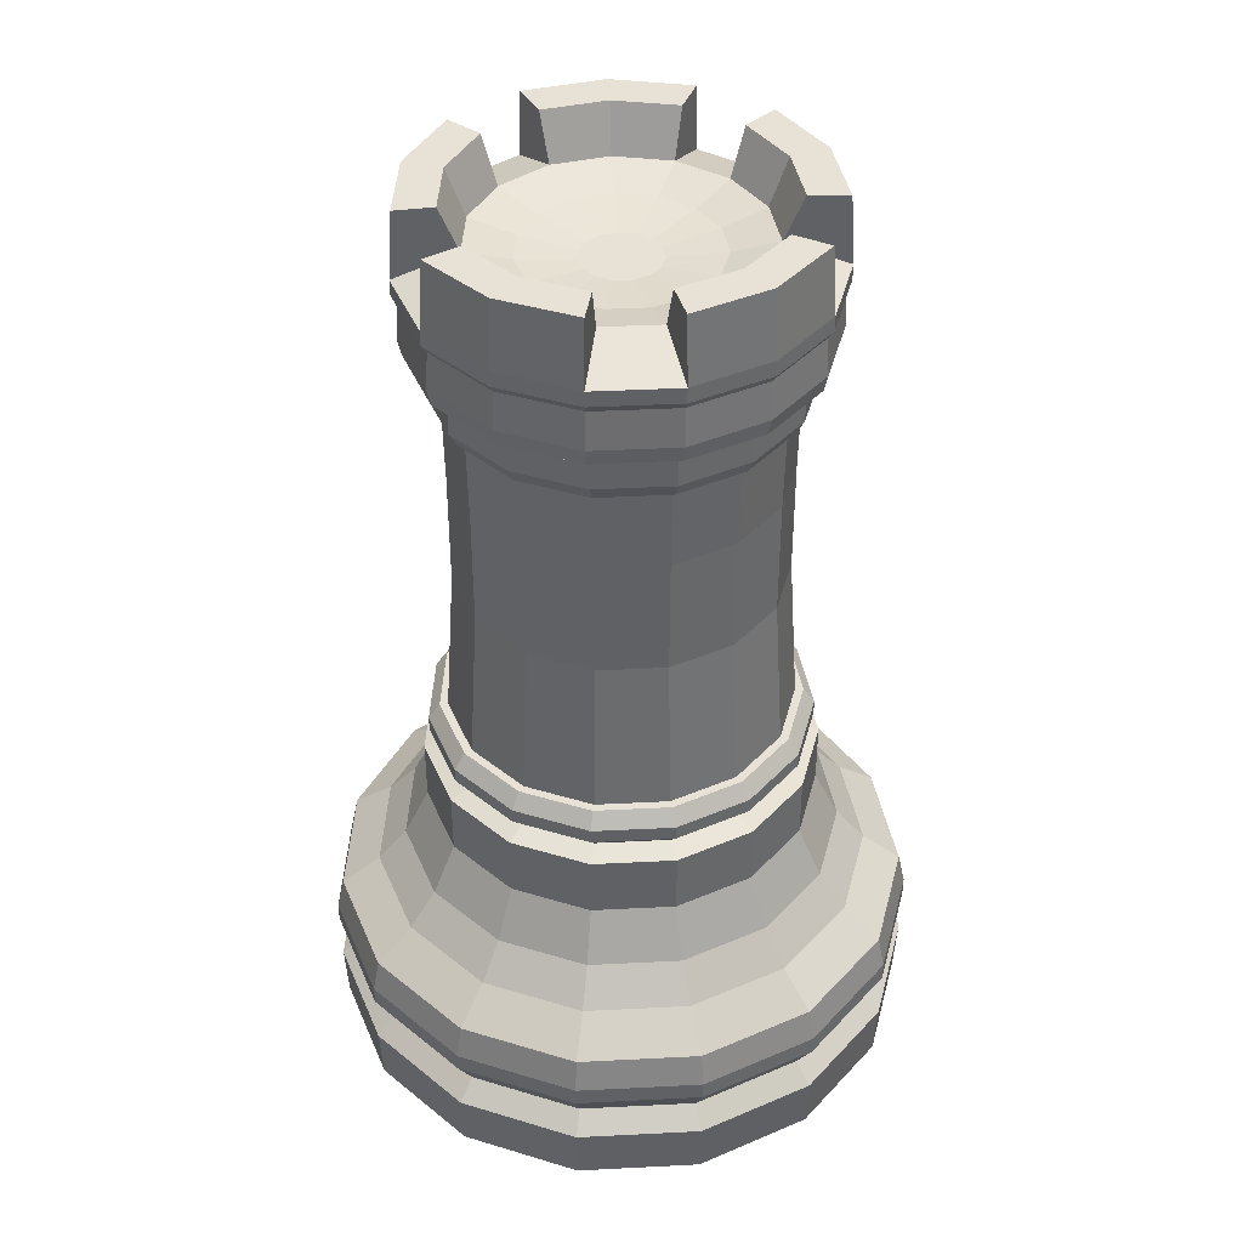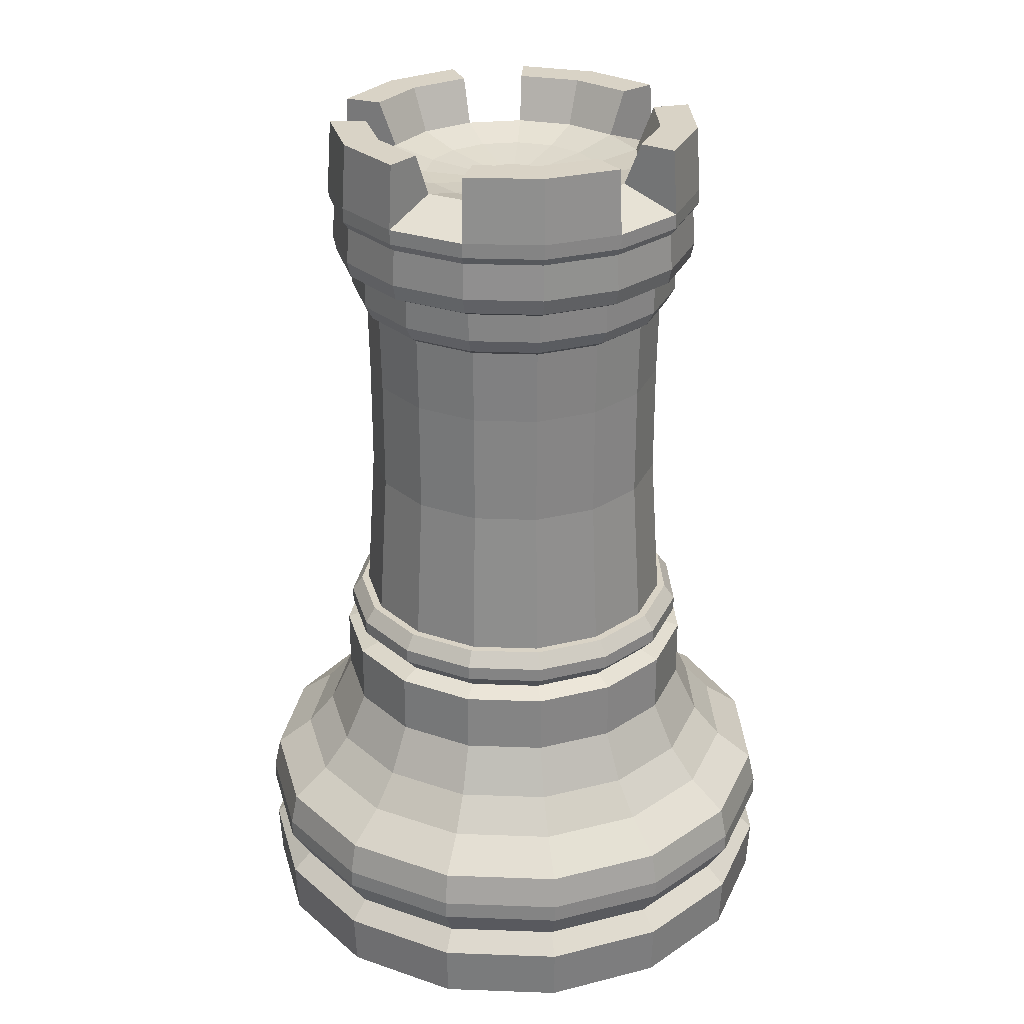
<metadata>
{"format":"obj","ext":"obj","renderer":"f3d","projection":"perspective","resolution":1024,"background":"white","views":[{"elev":40.3,"azim":74.4,"up":"+Y"},{"elev":28.3,"azim":177.2,"up":"+Y"}]}
</metadata>
<code>
o uploads_files_2063903_chessPieces
v 1.162 2.537 -0.5234
v 0.847 2.537 -0.9563
v 0.3836 2.537 -1.224
v -0.1486 2.537 -1.28
v -0.6575 2.537 -1.114
v -1.055 2.537 -0.7564
v -1.273 2.537 -0.2676
v -1.273 2.537 0.2675
v -1.055 2.537 0.7564
v -0.6575 2.537 1.114
v -0.1486 2.537 1.28
v 0.3836 2.537 1.224
v 0.847 2.537 0.9563
v 1.162 2.537 0.5234
v 1.273 2.537 -1e-06
v 1.303 2.486 -0.587
v 0.9499 2.486 -1.072
v 0.4302 2.486 -1.373
v -0.1666 2.486 -1.435
v -0.7373 2.486 -1.25
v -1.183 2.486 -0.8483
v -1.427 2.486 -0.3001
v -1.427 2.486 0.3
v -1.183 2.486 0.8483
v -0.7373 2.486 1.25
v -0.1666 2.486 1.435
v 0.4302 2.486 1.373
v 0.9499 2.486 1.072
v 1.303 2.486 0.587
v 1.427 2.486 -1e-06
v 1.303 2.026 -0.587
v 0.9499 2.026 -1.072
v 0.4302 2.026 -1.373
v -0.1666 2.026 -1.435
v -0.7373 2.026 -1.25
v -1.183 2.026 -0.8483
v -1.427 2.026 -0.3001
v -1.427 2.026 0.3
v -1.183 2.026 0.8483
v -0.7373 2.026 1.25
v -0.1666 2.026 1.435
v 0.4302 2.026 1.373
v 0.9499 2.026 1.072
v 1.303 2.026 0.587
v 1.427 2.026 -1e-06
v 1.465 1.654 -0.6603
v 1.069 1.654 -1.206
v 0.4839 1.654 -1.544
v -0.1874 1.654 -1.615
v -0.8295 1.654 -1.406
v -1.331 1.654 -0.9543
v -1.606 1.654 -0.3375
v -1.606 1.654 0.3375
v -1.331 1.654 0.9543
v -0.8295 1.654 1.406
v -0.1874 1.654 1.615
v 0.4839 1.654 1.544
v 1.069 1.654 1.206
v 1.465 1.654 0.6603
v 1.606 1.654 -1e-06
v 1.657 1.404 -0.7466
v 1.208 1.404 -1.364
v 0.5472 1.404 -1.746
v -0.2119 1.404 -1.825
v -0.9378 1.404 -1.59
v -1.505 1.404 -1.079
v -1.815 1.404 -0.3816
v -1.815 1.404 0.3816
v -1.505 1.404 1.079
v -0.9378 1.404 1.59
v -0.2119 1.404 1.825
v 0.5472 1.404 1.746
v 1.208 1.404 1.364
v 1.657 1.404 0.7466
v 1.815 1.404 -0
v 1.915 1.187 -0.8631
v 1.397 1.187 -1.577
v 0.6326 1.187 -2.018
v -0.245 1.187 -2.11
v -1.084 1.187 -1.838
v -1.74 1.187 -1.247
v -2.099 1.187 -0.4412
v -2.099 1.187 0.4412
v -1.74 1.187 1.247
v -1.084 1.187 1.838
v -0.245 1.187 2.11
v 0.6326 1.187 2.018
v 1.397 1.187 1.577
v 1.915 1.187 0.8631
v 2.099 1.187 -0
v 1.965 0.9402 -0.8855
v 1.433 0.9402 -1.618
v 0.649 0.9402 -2.071
v -0.2514 0.9402 -2.165
v -1.112 0.9402 -1.886
v -1.785 0.9402 -1.28
v -2.153 0.9402 -0.4527
v -2.153 0.9402 0.4527
v -1.785 0.9402 1.28
v -1.112 0.9402 1.886
v -0.2514 0.9402 2.165
v 0.649 0.9402 2.071
v 1.433 0.9402 1.618
v 1.965 0.9402 0.8855
v 2.153 0.9402 -0
v 1.965 0.801 -0.8855
v 1.433 0.801 -1.618
v 0.649 0.801 -2.071
v -0.2514 0.801 -2.165
v -1.112 0.801 -1.886
v -1.785 0.801 -1.28
v -2.153 0.801 -0.4527
v -2.153 0.801 0.4527
v -1.785 0.801 1.28
v -1.112 0.801 1.886
v -0.2514 0.801 2.165
v 0.649 0.801 2.071
v 1.433 0.801 1.618
v 1.965 0.801 0.8855
v 2.153 0.801 0
v 1.826 0.5538 -0.8228
v 1.331 0.5538 -1.503
v 0.603 0.5538 -1.924
v -0.2336 0.5538 -2.012
v -1.034 0.5538 -1.752
v -1.659 0.5538 -1.189
v -2.001 0.5538 -0.4206
v -2.001 0.5538 0.4206
v -1.659 0.5538 1.189
v -1.034 0.5538 1.752
v -0.2336 0.5538 2.012
v 0.603 0.5538 1.924
v 1.331 0.5538 1.503
v 1.826 0.5538 0.8228
v 2.001 0.5538 0
v 1.964 0.4164 -0.8848
v 1.432 0.4164 -1.617
v 0.6484 0.4164 -2.069
v -0.2512 0.4164 -2.163
v -1.111 0.4164 -1.884
v -1.784 0.4164 -1.279
v -2.152 0.4164 -0.4523
v -2.152 0.4164 0.4523
v -1.784 0.4164 1.279
v -1.111 0.4164 1.884
v -0.2512 0.4164 2.163
v 0.6484 0.4164 2.069
v 1.432 0.4164 1.617
v 1.964 0.4164 0.8848
v 2.152 0.4164 0
v 1.944 0.005511 -0.8759
v 1.417 0.005511 -1.6
v 0.642 0.005511 -2.048
v -0.2486 0.005511 -2.142
v -1.1 0.005511 -1.865
v -1.766 0.005511 -1.266
v -2.13 0.005511 -0.4478
v -2.13 0.005512 0.4478
v -1.766 0.005512 1.266
v -1.1 0.005512 1.865
v -0.2486 0.005512 2.142
v 0.642 0.005512 2.048
v 1.417 0.005512 1.6
v 1.944 0.005512 0.8759
v 2.13 0.005512 0
v 1.263 2.655 -0.5689
v 0.9207 2.655 -1.039
v 0.417 2.655 -1.33
v -0.1615 2.655 -1.391
v -0.7147 2.655 -1.211
v -1.147 2.655 -0.8222
v -1.383 2.655 -0.2908
v -1.383 2.655 0.2908
v -1.147 2.655 0.8222
v -0.7147 2.655 1.211
v -0.1615 2.655 1.391
v 0.417 2.655 1.33
v 0.9207 2.655 1.039
v 1.263 2.655 0.5689
v 1.383 2.655 -1e-06
v 1.263 2.762 -0.5689
v 0.9207 2.762 -1.039
v 0.417 2.762 -1.33
v -0.1615 2.762 -1.391
v -0.7147 2.762 -1.211
v -1.147 2.762 -0.8222
v -1.383 2.762 -0.2908
v -1.383 2.762 0.2908
v -1.147 2.762 0.8222
v -0.7147 2.762 1.211
v -0.1615 2.762 1.391
v 0.417 2.762 1.33
v 0.9207 2.762 1.039
v 1.263 2.762 0.5689
v 1.383 2.762 -1e-06
v 1.187 2.878 -0.5348
v 0.8655 2.878 -0.9772
v 0.392 2.878 -1.251
v -0.1518 2.878 -1.308
v -0.6718 2.878 -1.139
v -1.078 2.878 -0.7729
v -1.301 2.878 -0.2734
v -1.301 2.878 0.2734
v -1.078 2.878 0.7729
v -0.6718 2.878 1.139
v -0.1518 2.878 1.308
v 0.392 2.878 1.251
v 0.8655 2.878 0.9772
v 1.187 2.878 0.5348
v 1.301 2.878 -1e-06
v 1.132 2.878 -0.51
v 0.8253 2.878 -0.9318
v 0.3737 2.878 -1.192
v -0.1448 2.878 -1.247
v -0.6406 2.878 -1.086
v -1.028 2.878 -0.737
v -1.24 2.878 -0.2607
v -1.24 2.878 0.2607
v -1.028 2.878 0.737
v -0.6406 2.878 1.086
v -0.1448 2.878 1.247
v 0.3737 2.878 1.192
v 0.8253 2.878 0.9318
v 1.132 2.878 0.51
v 1.24 2.878 -1e-06
v 1.063 4.035 -0.4791
v 0.7752 4.035 -0.8753
v 0.3511 4.035 -1.12
v -0.136 4.035 -1.171
v -0.6018 4.035 -1.02
v -0.9657 4.035 -0.6923
v -1.165 4.035 -0.2449
v -1.165 4.035 0.2449
v -0.9657 4.035 0.6923
v -0.6018 4.035 1.02
v -0.136 4.035 1.171
v 0.3511 4.035 1.12
v 0.7752 4.035 0.8753
v 1.063 4.035 0.4791
v 1.165 4.035 -1e-06
v 1.063 4.899 -0.4791
v 0.7752 4.899 -0.8753
v 0.3511 4.899 -1.12
v -0.136 4.899 -1.171
v -0.6018 4.899 -1.02
v -0.9657 4.899 -0.6923
v -1.165 4.899 -0.2449
v -1.165 4.899 0.2449
v -0.9657 4.899 0.6923
v -0.6018 4.899 1.02
v -0.136 4.899 1.171
v 0.3511 4.899 1.12
v 0.7752 4.899 0.8753
v 1.063 4.899 0.4791
v 1.165 4.899 -1e-06
v 1.073 5.474 -0.4835
v 0.7824 5.474 -0.8833
v 0.3543 5.474 -1.13
v -0.1372 5.474 -1.182
v -0.6073 5.474 -1.029
v -0.9746 5.474 -0.6987
v -1.176 5.474 -0.2471
v -1.176 5.474 0.2471
v -0.9746 5.474 0.6987
v -0.6073 5.474 1.029
v -0.1372 5.474 1.182
v 0.3543 5.474 1.13
v 0.7824 5.474 0.8833
v 1.073 5.474 0.4835
v 1.176 5.474 -1e-06
v 1.121 5.511 -0.5053
v 0.8177 5.511 -0.9233
v 0.3703 5.511 -1.182
v -0.1434 5.511 -1.236
v -0.6348 5.511 -1.076
v -1.019 5.511 -0.7303
v -1.229 5.511 -0.2583
v -1.229 5.511 0.2583
v -1.019 5.511 0.7303
v -0.6348 5.511 1.076
v -0.1434 5.511 1.236
v 0.3703 5.511 1.182
v 0.8177 5.511 0.9233
v 1.121 5.511 0.5053
v 1.229 5.511 -1e-06
v 1.176 5.621 -0.5298
v 0.8574 5.621 -0.9681
v 0.3883 5.621 -1.239
v -0.1504 5.621 -1.296
v -0.6656 5.621 -1.128
v -1.068 5.621 -0.7657
v -1.288 5.621 -0.2708
v -1.288 5.621 0.2708
v -1.068 5.621 0.7657
v -0.6656 5.621 1.128
v -0.1504 5.621 1.296
v 0.3883 5.621 1.239
v 0.8574 5.621 0.9681
v 1.176 5.621 0.5298
v 1.288 5.621 -1e-06
v 1.176 5.841 -0.5298
v 0.8574 5.841 -0.9681
v 0.3883 5.841 -1.239
v -0.1504 5.841 -1.296
v -0.6656 5.841 -1.128
v -1.068 5.841 -0.7657
v -1.288 5.841 -0.2708
v -1.288 5.841 0.2708
v -1.068 5.841 0.7657
v -0.6656 5.841 1.128
v -0.1504 5.841 1.296
v 0.3883 5.841 1.239
v 0.8574 5.841 0.9681
v 1.176 5.841 0.5298
v 1.288 5.841 -1e-06
v 1.278 5.895 -0.5759
v 0.9319 5.895 -1.052
v 0.4221 5.895 -1.347
v -0.1635 5.895 -1.408
v -0.7234 5.895 -1.226
v -1.161 5.895 -0.8322
v -1.4 5.895 -0.2944
v -1.4 5.895 0.2944
v -1.161 5.895 0.8322
v -0.7234 5.895 1.226
v -0.1635 5.895 1.408
v 0.4221 5.895 1.347
v 0.9319 5.895 1.052
v 1.278 5.895 0.5759
v 1.4 5.895 -1e-06
v 1.302 6.013 -0.5868
v 0.9496 6.013 -1.072
v 0.43 6.013 -1.372
v -0.1666 6.013 -1.435
v -0.7371 6.013 -1.249
v -1.183 6.013 -0.848
v -1.427 6.013 -0.3
v -1.427 6.013 0.2999
v -1.183 6.013 0.848
v -0.7371 6.013 1.249
v -0.1666 6.013 1.435
v 0.43 6.013 1.372
v 0.9496 6.013 1.072
v 1.302 6.013 0.5868
v 1.427 6.013 -1e-06
v 1.284 6.289 -0.5785
v 0.9361 6.289 -1.057
v 0.4239 6.289 -1.353
v -0.1642 6.289 -1.414
v -0.7266 6.289 -1.232
v -1.166 6.289 -0.836
v -1.407 6.289 -0.2957
v -1.407 6.289 0.2957
v -1.166 6.289 0.8359
v -0.7266 6.289 1.232
v -0.1642 6.289 1.414
v 0.4239 6.289 1.353
v 0.9361 6.289 1.057
v 1.284 6.289 0.5785
v 1.407 6.289 -1e-06
v 1.321 6.349 -0.5951
v 0.963 6.349 -1.087
v 0.4362 6.349 -1.392
v -0.1689 6.349 -1.455
v -0.7476 6.349 -1.267
v -1.2 6.349 -0.86
v -1.447 6.349 -0.3042
v -1.447 6.349 0.3042
v -1.2 6.349 0.86
v -0.7476 6.349 1.267
v -0.1689 6.349 1.455
v 0.4362 6.349 1.392
v 0.963 6.349 1.087
v 1.321 6.349 0.5951
v 1.447 6.349 -1e-06
v 1.321 6.461 -0.5951
v 0.963 6.461 -1.087
v 0.4362 6.461 -1.392
v -0.1689 6.461 -1.455
v -0.7476 6.461 -1.267
v -1.2 6.461 -0.86
v -1.447 6.461 -0.3042
v -1.447 6.461 0.3042
v -1.2 6.461 0.86
v -0.7476 6.461 1.267
v -0.1689 6.461 1.455
v 0.4362 6.461 1.392
v 0.963 6.461 1.087
v 1.321 6.461 0.5951
v 1.447 6.461 -1e-06
v 1.289 6.954 -0.5809
v 0.9401 6.954 -1.061
v 0.4258 6.954 -1.358
v -0.1649 6.954 -1.42
v -0.7298 6.954 -1.237
v -1.171 6.954 -0.8395
v -1.413 6.954 -0.297
v -1.413 6.954 0.297
v -1.171 6.954 0.8395
v -0.7298 6.954 1.237
v -0.1649 6.954 1.42
v 0.4258 6.954 1.358
v 0.9401 6.954 1.061
v 1.289 6.954 0.5809
v 1.413 6.954 -1e-06
v 1.034 6.954 -0.4661
v 0.7543 6.954 -0.8516
v 0.3416 6.954 -1.09
v -0.1323 6.954 -1.14
v -0.5855 6.954 -0.9924
v -0.9396 6.954 -0.6736
v -1.133 6.954 -0.2383
v -1.133 6.954 0.2383
v -0.9396 6.954 0.6736
v -0.5855 6.954 0.9924
v -0.1323 6.954 1.14
v 0.3416 6.954 1.09
v 0.7543 6.954 0.8516
v 1.034 6.954 0.4661
v 1.133 6.954 -1e-06
v 0.9128 6.619 -0.4113
v 0.6656 6.619 -0.7516
v 0.3015 6.619 -0.9618
v -0.1168 6.619 -1.006
v -0.5167 6.619 -0.8758
v -0.8292 6.619 -0.5944
v -1 6.619 -0.2103
v -1 6.619 0.2103
v -0.8292 6.619 0.5944
v -0.5167 6.619 0.8758
v -0.1168 6.619 1.006
v 0.3015 6.619 0.9618
v 0.6656 6.619 0.7515
v 0.9128 6.619 0.4113
v 1 6.619 -1e-06
v 0.2047 6.537 -0.6532
v 0.452 6.537 -0.5104
v -0.07929 6.537 -0.683
v -0.3509 6.537 -0.5948
v -0.5631 6.537 -0.4037
v -0.6793 6.537 -0.1428
v -0.6793 6.537 0.1428
v -0.5631 6.537 0.4037
v -0.3509 6.537 0.5948
v -0.07929 6.537 0.683
v 0.2047 6.537 0.6532
v 0.452 6.537 0.5104
v 0.6199 6.537 0.2793
v 0.6793 6.537 -1e-06
v 0.6199 6.537 -0.2793
v 0.08446 6.49 -0.2695
v 0.1865 6.49 -0.2106
v -0.03271 6.49 -0.2818
v -0.1448 6.49 -0.2454
v -0.2323 6.49 -0.1665
v -0.2802 6.49 -0.05891
v -0.2802 6.49 0.05891
v -0.2323 6.49 0.1665
v -0.1448 6.49 0.2454
v -0.03271 6.49 0.2818
v 0.08446 6.49 0.2695
v 0.1865 6.49 0.2106
v 0.2557 6.49 0.1152
v 0.2802 6.49 -1e-06
v 0.2557 6.49 -0.1152
f 2 1 16 17
f 3 2 17 18
f 4 3 18 19
f 5 4 19 20
f 6 5 20 21
f 7 6 21 22
f 8 7 22 23
f 9 8 23 24
f 10 9 24 25
f 11 10 25 26
f 12 11 26 27
f 13 12 27 28
f 14 13 28 29
f 15 14 29 30
f 1 15 30 16
f 17 16 31 32
f 18 17 32 33
f 19 18 33 34
f 20 19 34 35
f 21 20 35 36
f 22 21 36 37
f 23 22 37 38
f 24 23 38 39
f 25 24 39 40
f 26 25 40 41
f 27 26 41 42
f 28 27 42 43
f 29 28 43 44
f 30 29 44 45
f 16 30 45 31
f 32 31 46 47
f 33 32 47 48
f 34 33 48 49
f 35 34 49 50
f 36 35 50 51
f 37 36 51 52
f 38 37 52 53
f 39 38 53 54
f 40 39 54 55
f 41 40 55 56
f 42 41 56 57
f 43 42 57 58
f 44 43 58 59
f 45 44 59 60
f 31 45 60 46
f 47 46 61 62
f 48 47 62 63
f 49 48 63 64
f 50 49 64 65
f 51 50 65 66
f 52 51 66 67
f 53 52 67 68
f 54 53 68 69
f 55 54 69 70
f 56 55 70 71
f 57 56 71 72
f 58 57 72 73
f 59 58 73 74
f 60 59 74 75
f 46 60 75 61
f 62 61 76 77
f 63 62 77 78
f 64 63 78 79
f 65 64 79 80
f 66 65 80 81
f 67 66 81 82
f 68 67 82 83
f 69 68 83 84
f 70 69 84 85
f 71 70 85 86
f 72 71 86 87
f 73 72 87 88
f 74 73 88 89
f 75 74 89 90
f 61 75 90 76
f 77 76 91 92
f 78 77 92 93
f 79 78 93 94
f 80 79 94 95
f 81 80 95 96
f 82 81 96 97
f 83 82 97 98
f 84 83 98 99
f 85 84 99 100
f 86 85 100 101
f 87 86 101 102
f 88 87 102 103
f 89 88 103 104
f 90 89 104 105
f 76 90 105 91
f 92 91 106 107
f 93 92 107 108
f 94 93 108 109
f 95 94 109 110
f 96 95 110 111
f 97 96 111 112
f 98 97 112 113
f 99 98 113 114
f 100 99 114 115
f 101 100 115 116
f 102 101 116 117
f 103 102 117 118
f 104 103 118 119
f 105 104 119 120
f 91 105 120 106
f 107 106 121 122
f 108 107 122 123
f 109 108 123 124
f 110 109 124 125
f 111 110 125 126
f 112 111 126 127
f 113 112 127 128
f 114 113 128 129
f 115 114 129 130
f 116 115 130 131
f 117 116 131 132
f 118 117 132 133
f 119 118 133 134
f 120 119 134 135
f 106 120 135 121
f 122 121 136 137
f 123 122 137 138
f 124 123 138 139
f 125 124 139 140
f 126 125 140 141
f 127 126 141 142
f 128 127 142 143
f 129 128 143 144
f 130 129 144 145
f 131 130 145 146
f 132 131 146 147
f 133 132 147 148
f 134 133 148 149
f 135 134 149 150
f 121 135 150 136
f 137 136 151 152
f 138 137 152 153
f 139 138 153 154
f 140 139 154 155
f 141 140 155 156
f 142 141 156 157
f 143 142 157 158
f 144 143 158 159
f 145 144 159 160
f 146 145 160 161
f 147 146 161 162
f 148 147 162 163
f 149 148 163 164
f 150 149 164 165
f 136 150 165 151
f 152 151 165 164 163 162 161 160 159 158 157 156 155 154 153
f 1 2 167 166
f 2 3 168 167
f 3 4 169 168
f 4 5 170 169
f 5 6 171 170
f 6 7 172 171
f 7 8 173 172
f 8 9 174 173
f 9 10 175 174
f 10 11 176 175
f 11 12 177 176
f 12 13 178 177
f 13 14 179 178
f 14 15 180 179
f 15 1 166 180
f 166 167 182 181
f 167 168 183 182
f 168 169 184 183
f 169 170 185 184
f 170 171 186 185
f 171 172 187 186
f 172 173 188 187
f 173 174 189 188
f 174 175 190 189
f 175 176 191 190
f 176 177 192 191
f 177 178 193 192
f 178 179 194 193
f 179 180 195 194
f 180 166 181 195
f 181 182 197 196
f 182 183 198 197
f 183 184 199 198
f 184 185 200 199
f 185 186 201 200
f 186 187 202 201
f 187 188 203 202
f 188 189 204 203
f 189 190 205 204
f 190 191 206 205
f 191 192 207 206
f 192 193 208 207
f 193 194 209 208
f 194 195 210 209
f 195 181 196 210
f 196 197 212 211
f 197 198 213 212
f 198 199 214 213
f 199 200 215 214
f 200 201 216 215
f 201 202 217 216
f 202 203 218 217
f 203 204 219 218
f 204 205 220 219
f 205 206 221 220
f 206 207 222 221
f 207 208 223 222
f 208 209 224 223
f 209 210 225 224
f 210 196 211 225
f 211 212 227 226
f 212 213 228 227
f 213 214 229 228
f 214 215 230 229
f 215 216 231 230
f 216 217 232 231
f 217 218 233 232
f 218 219 234 233
f 219 220 235 234
f 220 221 236 235
f 221 222 237 236
f 222 223 238 237
f 223 224 239 238
f 224 225 240 239
f 225 211 226 240
f 226 227 242 241
f 227 228 243 242
f 228 229 244 243
f 229 230 245 244
f 230 231 246 245
f 231 232 247 246
f 232 233 248 247
f 233 234 249 248
f 234 235 250 249
f 235 236 251 250
f 236 237 252 251
f 237 238 253 252
f 238 239 254 253
f 239 240 255 254
f 240 226 241 255
f 241 242 257 256
f 242 243 258 257
f 243 244 259 258
f 244 245 260 259
f 245 246 261 260
f 246 247 262 261
f 247 248 263 262
f 248 249 264 263
f 249 250 265 264
f 250 251 266 265
f 251 252 267 266
f 252 253 268 267
f 253 254 269 268
f 254 255 270 269
f 255 241 256 270
f 256 257 272 271
f 257 258 273 272
f 258 259 274 273
f 259 260 275 274
f 260 261 276 275
f 261 262 277 276
f 262 263 278 277
f 263 264 279 278
f 264 265 280 279
f 265 266 281 280
f 266 267 282 281
f 267 268 283 282
f 268 269 284 283
f 269 270 285 284
f 270 256 271 285
f 271 272 287 286
f 272 273 288 287
f 273 274 289 288
f 274 275 290 289
f 275 276 291 290
f 276 277 292 291
f 277 278 293 292
f 278 279 294 293
f 279 280 295 294
f 280 281 296 295
f 281 282 297 296
f 282 283 298 297
f 283 284 299 298
f 284 285 300 299
f 285 271 286 300
f 286 287 302 301
f 287 288 303 302
f 288 289 304 303
f 289 290 305 304
f 290 291 306 305
f 291 292 307 306
f 292 293 308 307
f 293 294 309 308
f 294 295 310 309
f 295 296 311 310
f 296 297 312 311
f 297 298 313 312
f 298 299 314 313
f 299 300 315 314
f 300 286 301 315
f 301 302 317 316
f 302 303 318 317
f 303 304 319 318
f 304 305 320 319
f 305 306 321 320
f 306 307 322 321
f 307 308 323 322
f 308 309 324 323
f 309 310 325 324
f 310 311 326 325
f 311 312 327 326
f 312 313 328 327
f 313 314 329 328
f 314 315 330 329
f 315 301 316 330
f 316 317 332 331
f 317 318 333 332
f 318 319 334 333
f 319 320 335 334
f 320 321 336 335
f 321 322 337 336
f 322 323 338 337
f 323 324 339 338
f 324 325 340 339
f 325 326 341 340
f 326 327 342 341
f 327 328 343 342
f 328 329 344 343
f 329 330 345 344
f 330 316 331 345
f 331 332 347 346
f 332 333 348 347
f 333 334 349 348
f 334 335 350 349
f 335 336 351 350
f 336 337 352 351
f 337 338 353 352
f 338 339 354 353
f 339 340 355 354
f 340 341 356 355
f 341 342 357 356
f 342 343 358 357
f 343 344 359 358
f 344 345 360 359
f 345 331 346 360
f 346 347 362 361
f 347 348 363 362
f 348 349 364 363
f 349 350 365 364
f 350 351 366 365
f 351 352 367 366
f 352 353 368 367
f 353 354 369 368
f 354 355 370 369
f 355 356 371 370
f 356 357 372 371
f 357 358 373 372
f 358 359 374 373
f 359 360 375 374
f 360 346 361 375
f 361 362 377 376
f 362 363 378 377
f 363 364 379 378
f 364 365 380 379
f 365 366 381 380
f 366 367 382 381
f 367 368 383 382
f 368 369 384 383
f 369 370 385 384
f 370 371 386 385
f 371 372 387 386
f 372 373 388 387
f 373 374 389 388
f 374 375 390 389
f 375 361 376 390
f 376 377 392 391
f 378 379 394 393
f 379 380 395 394
f 381 382 397 396
f 382 383 398 397
f 384 385 400 399
f 385 386 401 400
f 387 388 403 402
f 388 389 404 403
f 390 376 391 405
f 391 392 407 406
f 393 394 409 408
f 394 395 410 409
f 396 397 412 411
f 397 398 413 412
f 399 400 415 414
f 400 401 416 415
f 402 403 418 417
f 403 404 419 418
f 405 391 406 420
f 406 407 422 421
f 408 409 424 423
f 409 410 425 424
f 411 412 427 426
f 412 413 428 427
f 414 415 430 429
f 415 416 431 430
f 417 418 433 432
f 418 419 434 433
f 420 406 421 435
f 401 386 431 416
f 398 383 428 413
f 395 380 425 410
f 392 377 422 407
f 404 389 434 419
f 387 402 417 432
f 390 405 420 435
f 384 399 414 429
f 381 396 411 426
f 378 393 408 423
f 378 423 422 377
f 426 425 380 381
f 429 428 383 384
f 432 431 386 387
f 435 434 389 390
f 452 451 453 454 455 456 457 458 459 460 461 462 463 464 465
f 422 423 436 437
f 423 424 438 436
f 424 425 439 438
f 425 426 440 439
f 426 427 441 440
f 427 428 442 441
f 428 429 443 442
f 429 430 444 443
f 430 431 445 444
f 431 432 446 445
f 432 433 447 446
f 433 434 448 447
f 434 435 449 448
f 435 421 450 449
f 421 422 437 450
f 437 436 451 452
f 436 438 453 451
f 438 439 454 453
f 439 440 455 454
f 440 441 456 455
f 441 442 457 456
f 442 443 458 457
f 443 444 459 458
f 444 445 460 459
f 445 446 461 460
f 446 447 462 461
f 447 448 463 462
f 448 449 464 463
f 449 450 465 464
f 450 437 452 465

</code>
